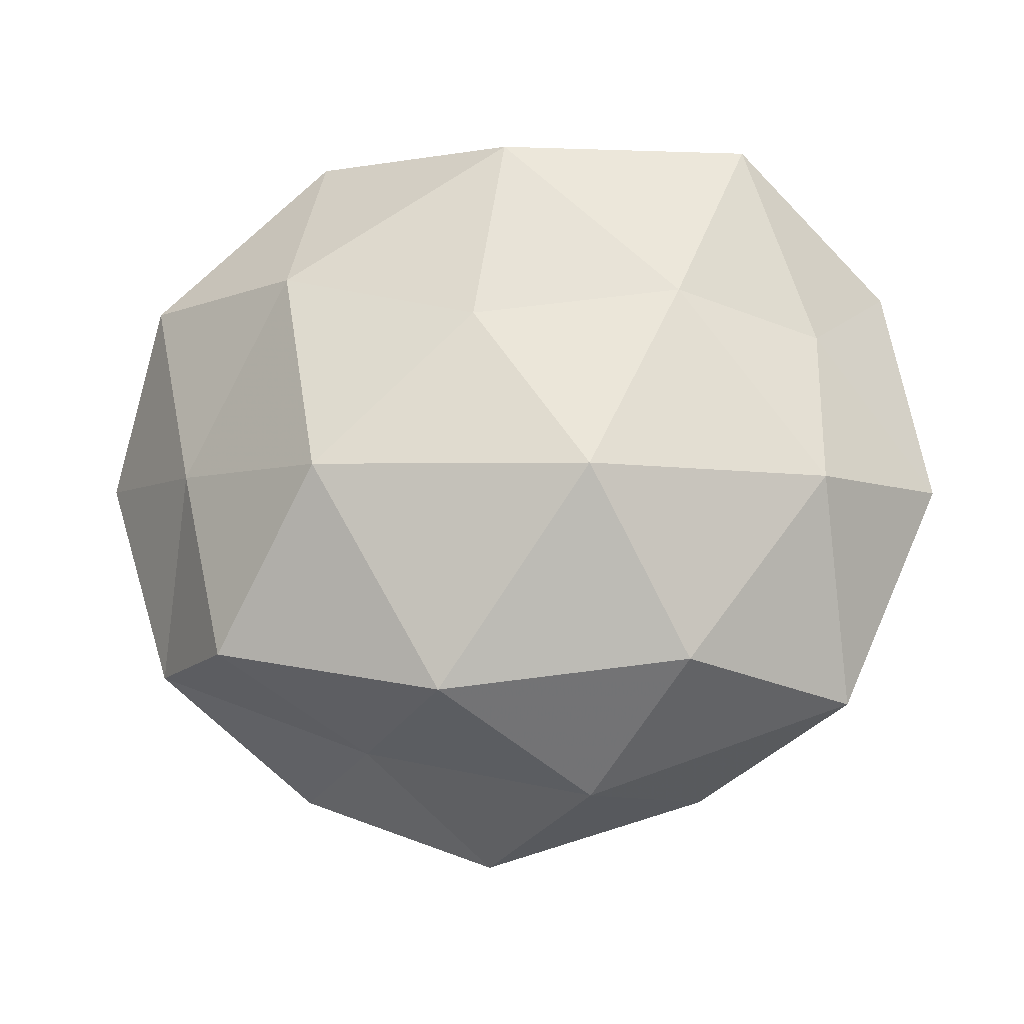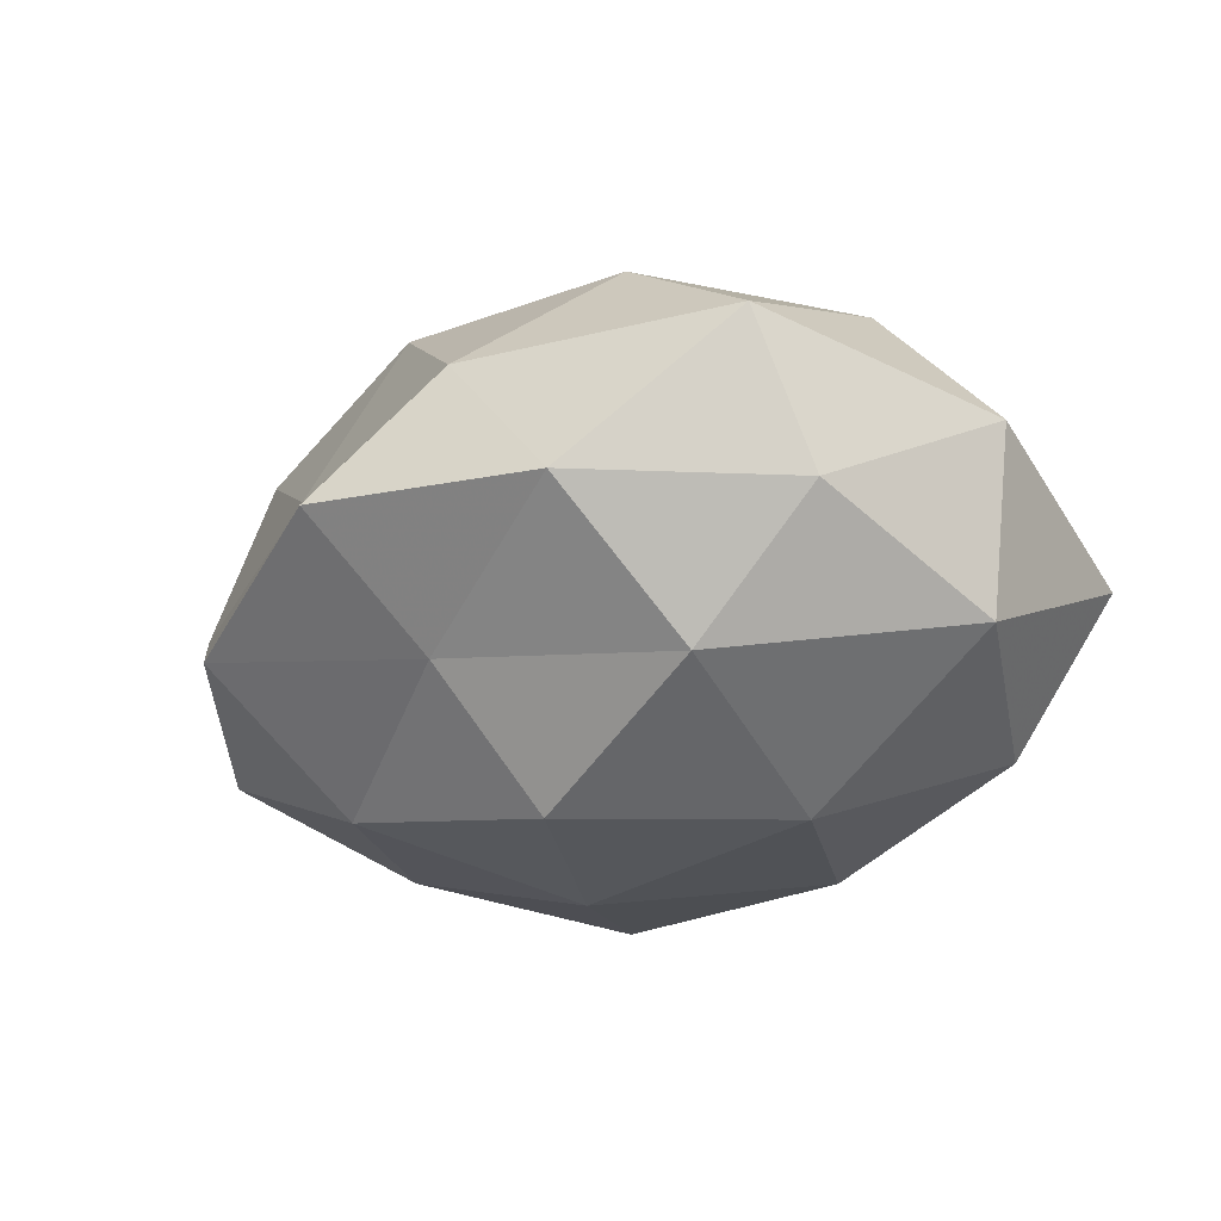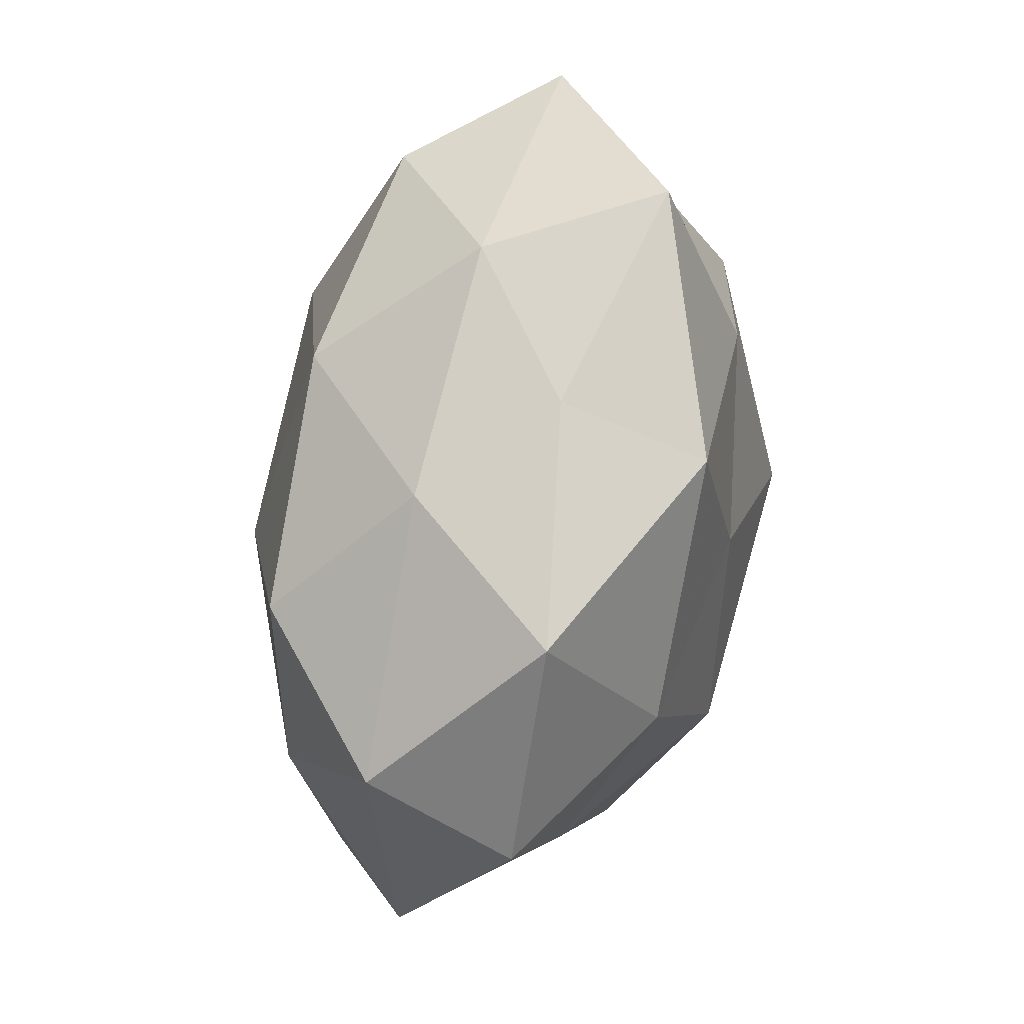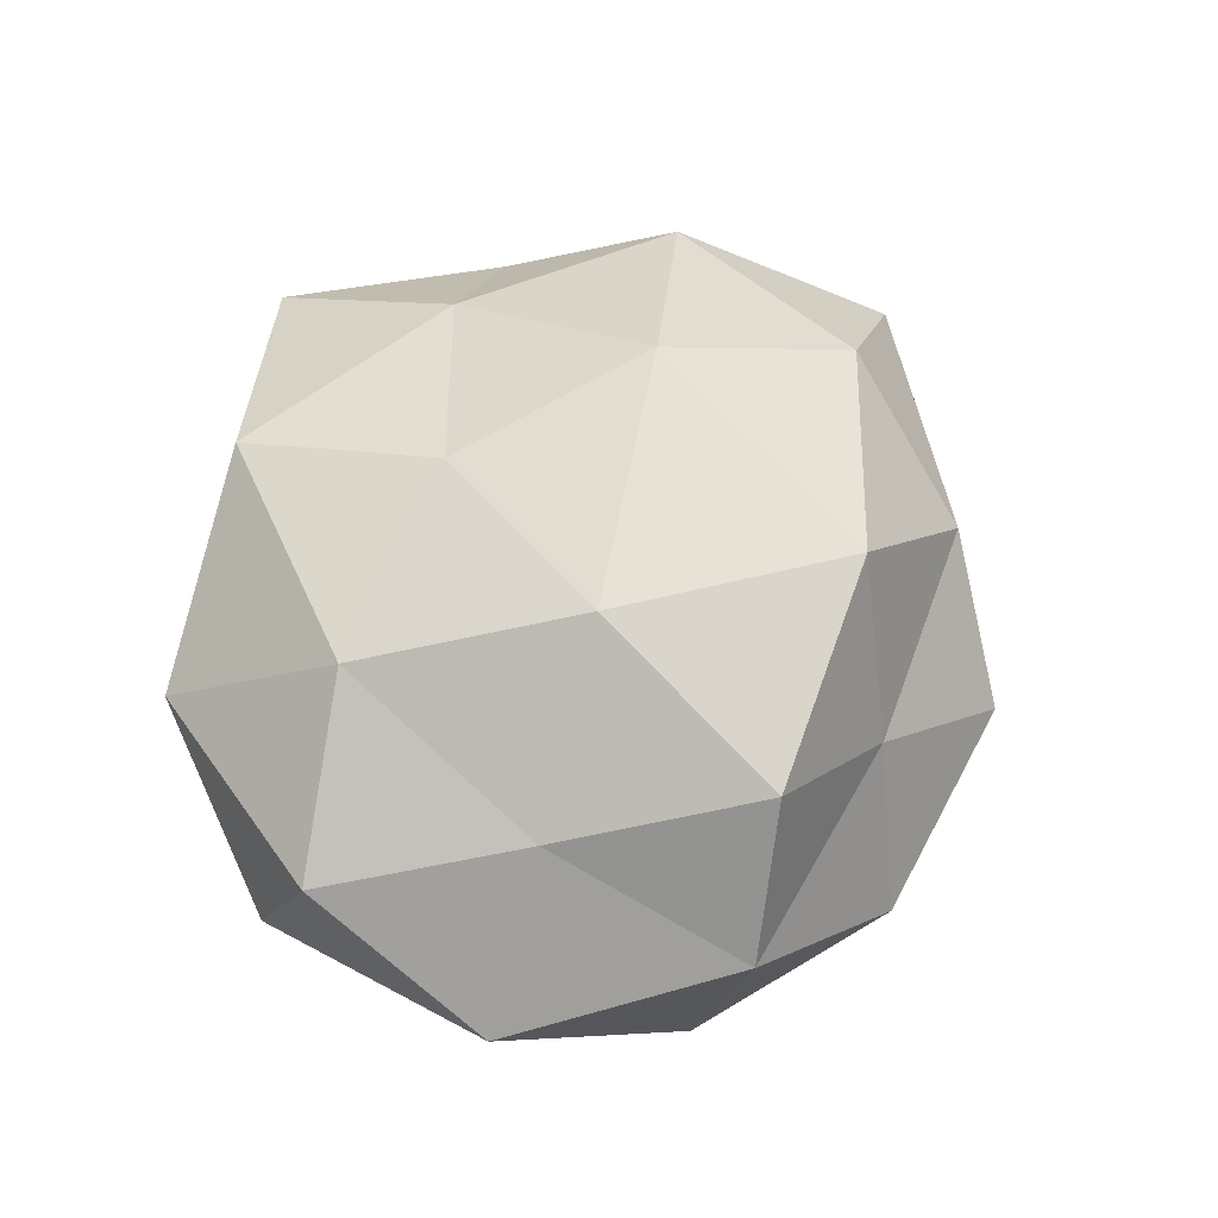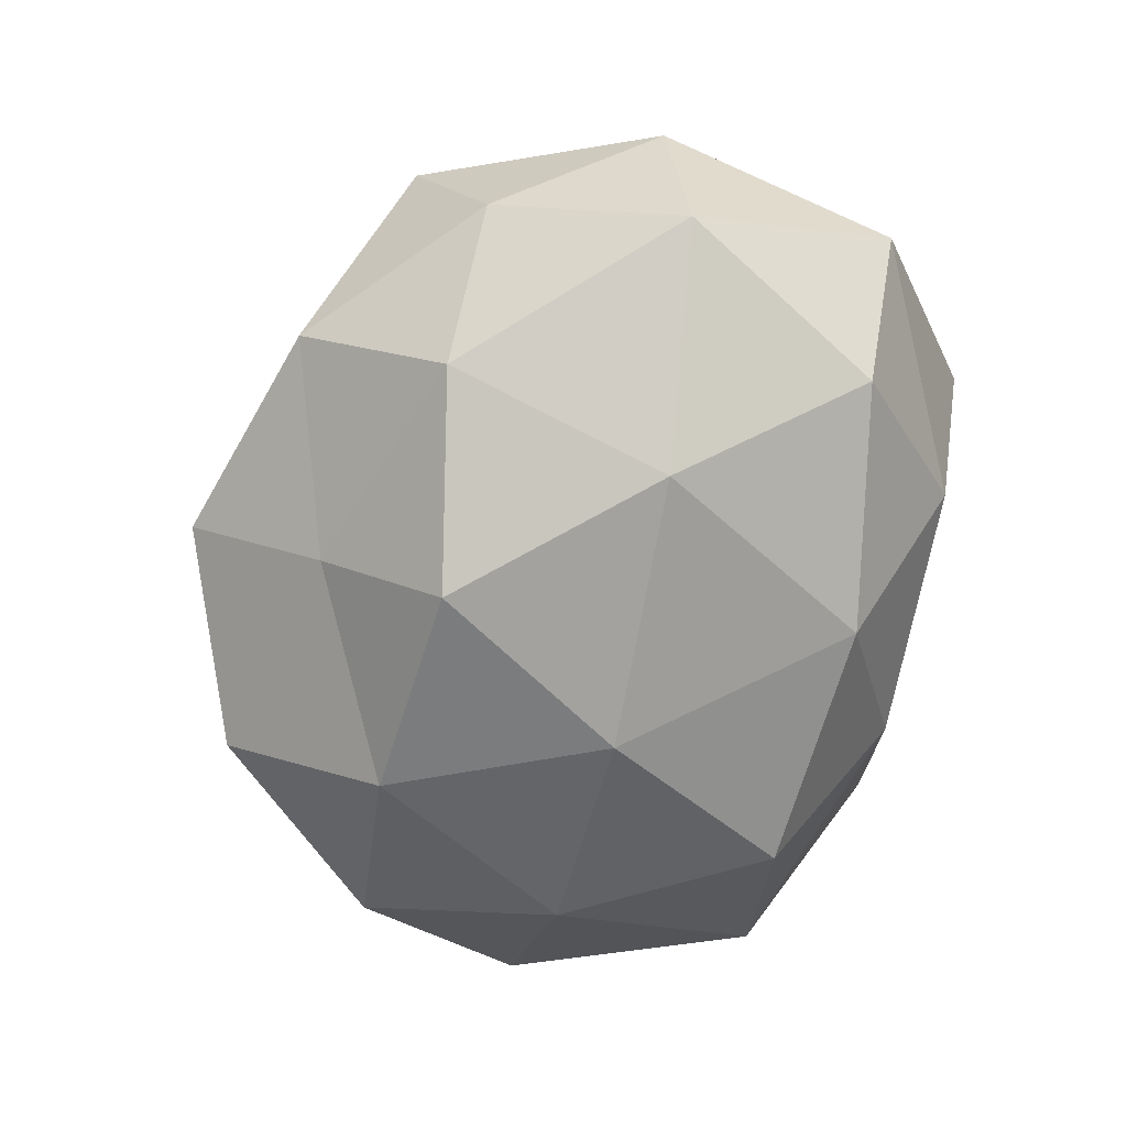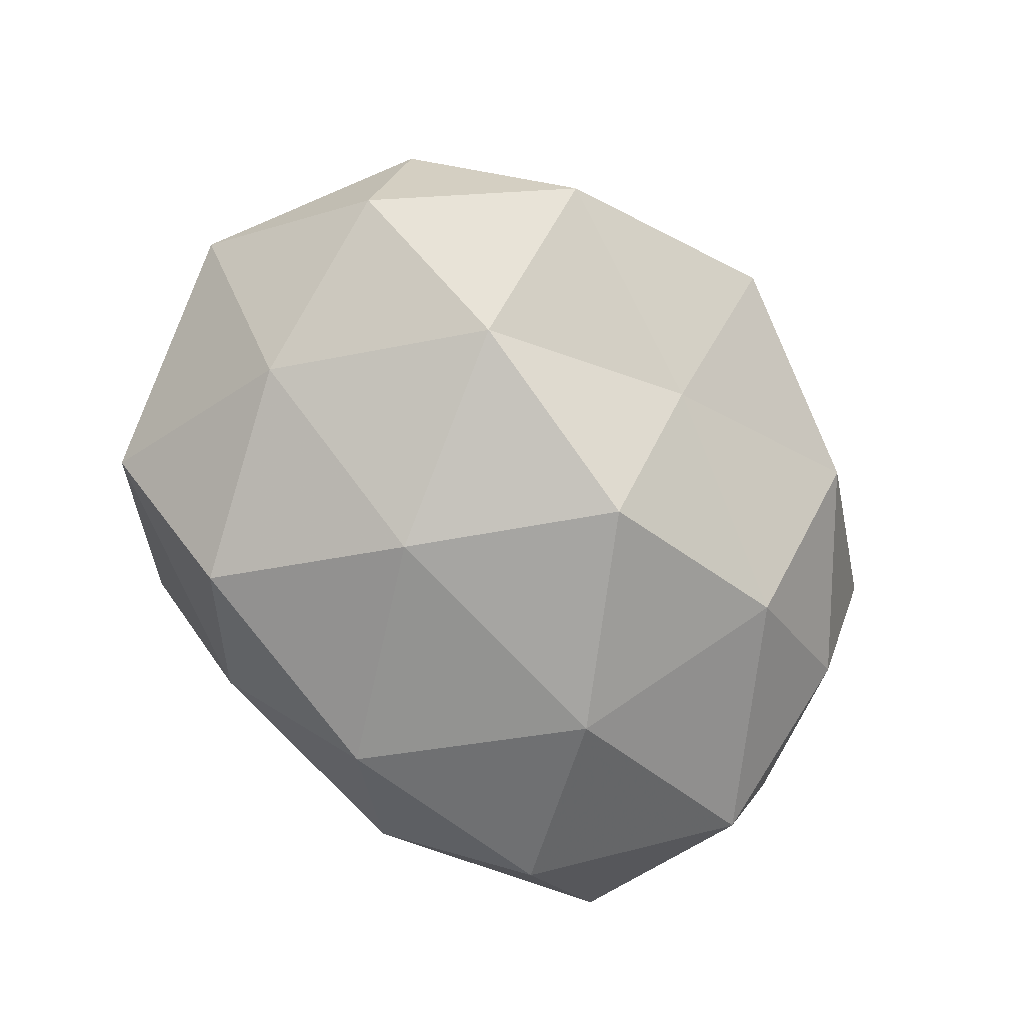
<metadata>
{"format":"obj","ext":"obj","renderer":"f3d","projection":"perspective","resolution":1024,"background":"white","views":[{"elev":-15.6,"azim":5.9,"up":"+Y"},{"elev":-29.9,"azim":40.4,"up":"+Z"},{"elev":78.0,"azim":-78.8,"up":"+Y"},{"elev":55.5,"azim":-82.0,"up":"+Z"},{"elev":-72.3,"azim":77.3,"up":"+Z"},{"elev":-77.7,"azim":-48.4,"up":"+Z"}]}
</metadata>
<code>
v -0.02389 -0.005543 0.03336
v 0.02311 0.004162 -0.03332
v 0.01051 -0.04604 0.01027
v -0.003115 0.01557 0.03083
v -0.02665 -0.02209 -0.028
v -0.05011 -0.02044 -0.01539
v 0.0003843 0.04213 0.02478
v -0.0421 0.004726 -0.02247
v -0.05112 0.02463 0.01033
v 0.05825 -0.003491 0.003606
v 0.0245 -0.04434 -0.008933
v -0.03822 -0.02823 0.02209
v 0.002558 -0.01959 -0.0354
v -0.0127 0.005555 -0.03366
v -0.04492 -0.00183 0.01631
v 0.05223 0.0006163 -0.019
v -0.04584 0.03264 -0.009092
v 0.02191 0.04293 -0.007967
v -0.03197 -0.04305 -0.01259
v 0.03314 0.04452 0.01378
v 0.0126 -0.007427 0.03641
v -0.007774 -0.03477 0.02808
v 0.03755 0.02703 -0.02195
v -0.05016 -0.02743 0.003387
v 0.04263 0.01643 0.01368
v -0.004899 -0.05352 -0.006156
v -0.06039 0.002124 -0.003353
v -0.0112 0.04342 -0.009682
v -0.001197 -0.03549 -0.01982
v -0.02625 0.03031 -0.02591
v 0.02411 0.01939 0.02664
v 0.04646 -0.0242 -0.009269
v -0.02964 0.02341 0.02523
v 0.0527 0.0279 -0.003294
v 0.04505 -0.0342 0.00945
v 0.00663 0.03257 -0.02712
v -0.02033 -0.03938 0.007363
v 0.02456 -0.03088 0.02551
v 0.0428 -0.006369 0.0237
v -0.02742 0.04631 0.009961
v 0.003389 0.04572 0.005714
v 0.0288 -0.02495 -0.02503
f 5 6 8
f 5 8 14
f 14 2 13
f 13 5 14
f 1 15 12
f 19 6 5
f 1 21 4
f 12 22 1
f 22 21 1
f 16 2 23
f 24 12 15
f 19 24 6
f 26 11 3
f 27 8 6
f 27 15 9
f 17 8 27
f 9 17 27
f 6 24 27
f 24 15 27
f 29 5 13
f 19 5 29
f 26 29 11
f 26 19 29
f 14 8 30
f 17 30 8
f 28 30 17
f 7 4 31
f 7 31 20
f 31 4 21
f 20 31 25
f 16 10 32
f 4 33 1
f 7 33 4
f 33 15 1
f 33 9 15
f 34 10 16
f 20 34 18
f 23 34 16
f 18 34 23
f 34 25 10
f 20 25 34
f 11 35 3
f 35 32 10
f 11 32 35
f 36 2 14
f 36 23 2
f 18 23 36
f 18 36 28
f 30 36 14
f 28 36 30
f 3 22 37
f 37 22 12
f 37 12 24
f 37 24 19
f 26 3 37
f 26 37 19
f 3 38 22
f 22 38 21
f 3 35 38
f 39 10 25
f 31 21 39
f 25 31 39
f 35 10 39
f 39 21 38
f 38 35 39
f 40 17 9
f 28 17 40
f 40 33 7
f 40 9 33
f 41 7 20
f 41 20 18
f 41 18 28
f 41 40 7
f 41 28 40
f 42 13 2
f 42 2 16
f 29 42 11
f 29 13 42
f 11 42 32
f 32 42 16

</code>
